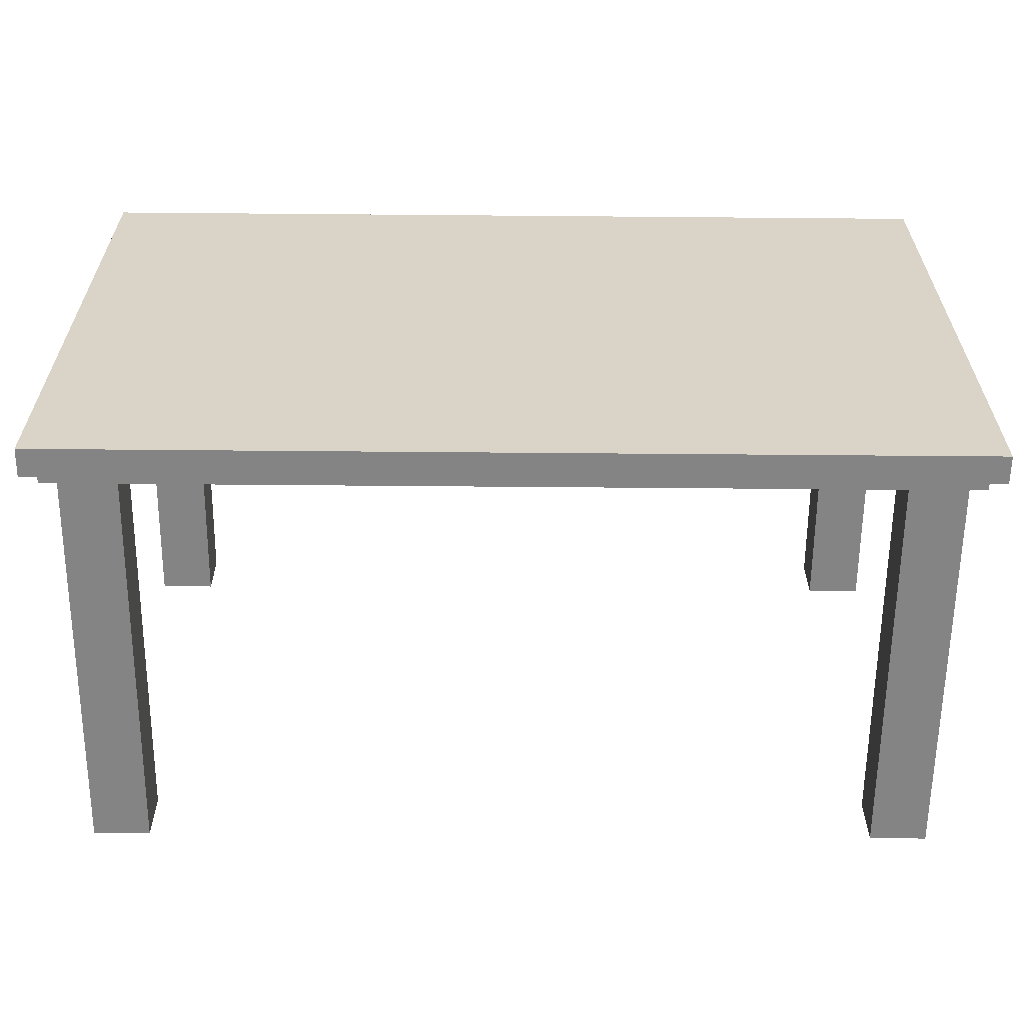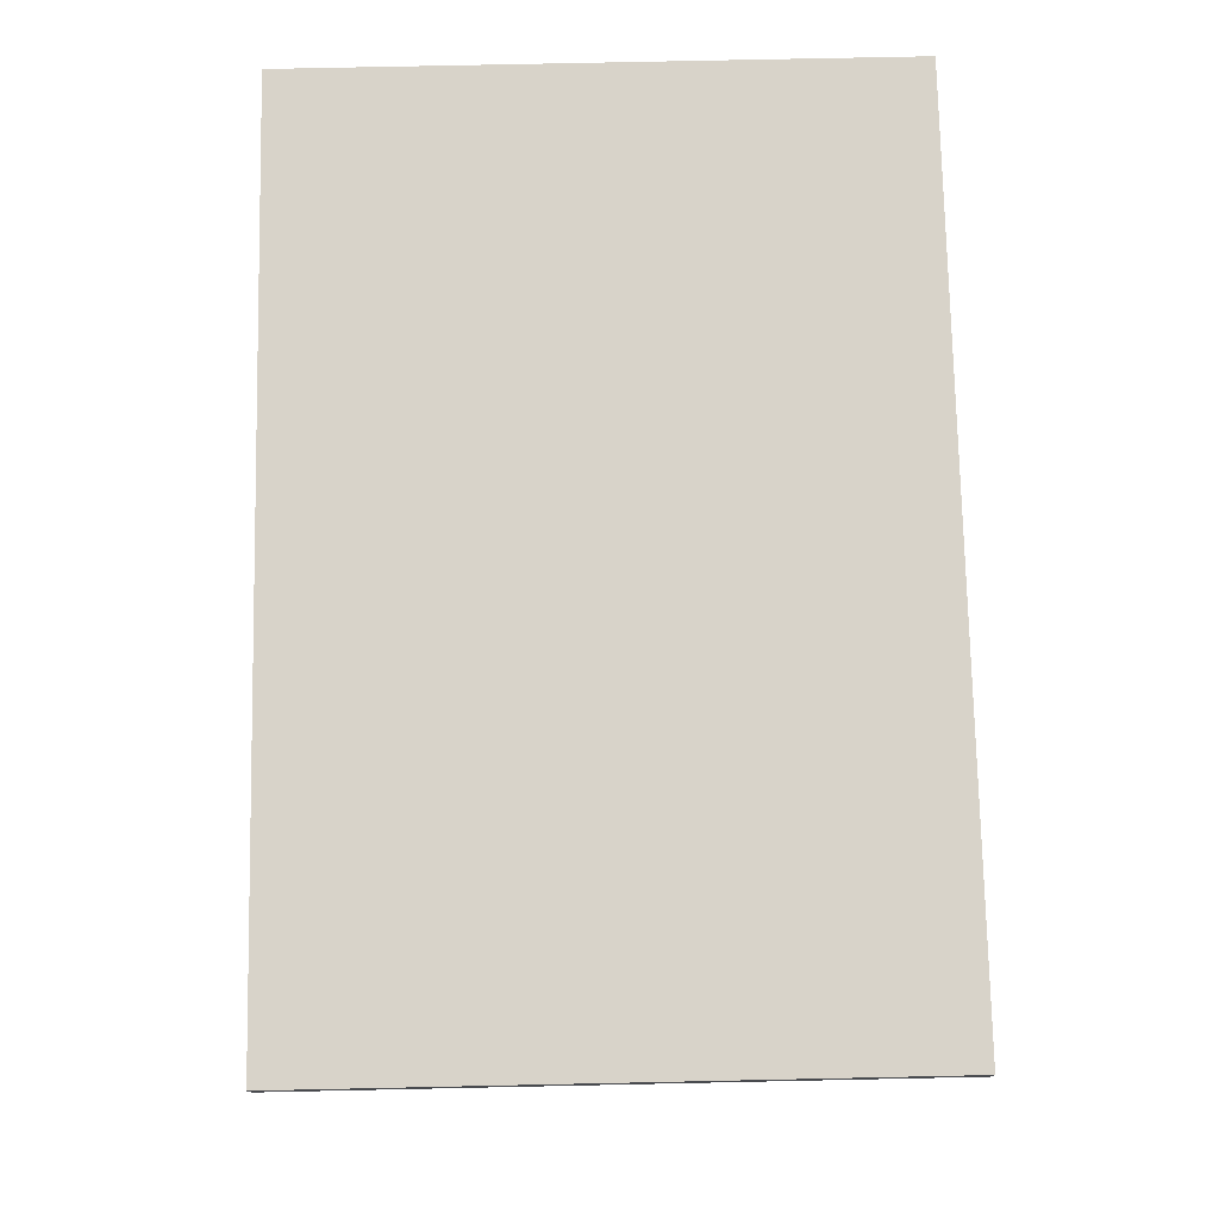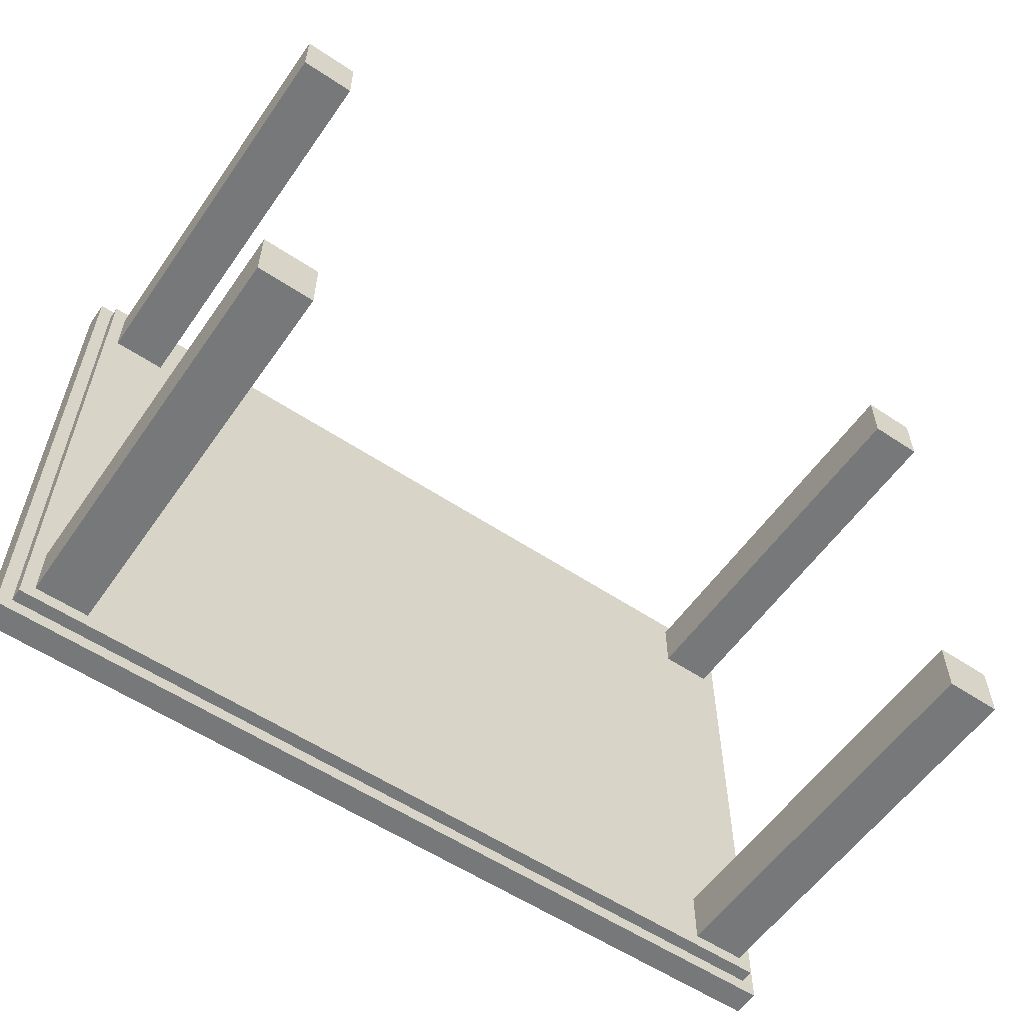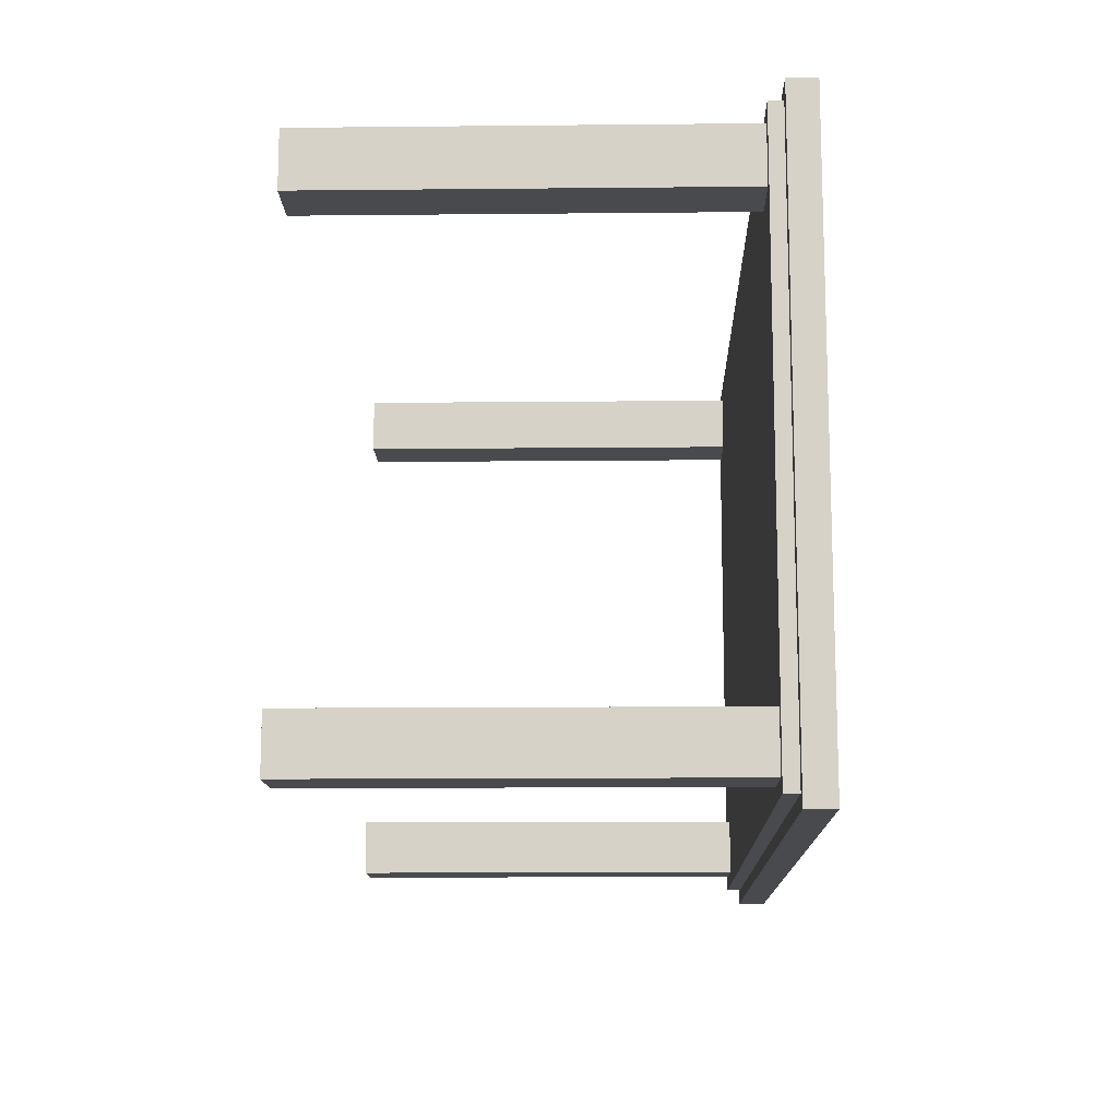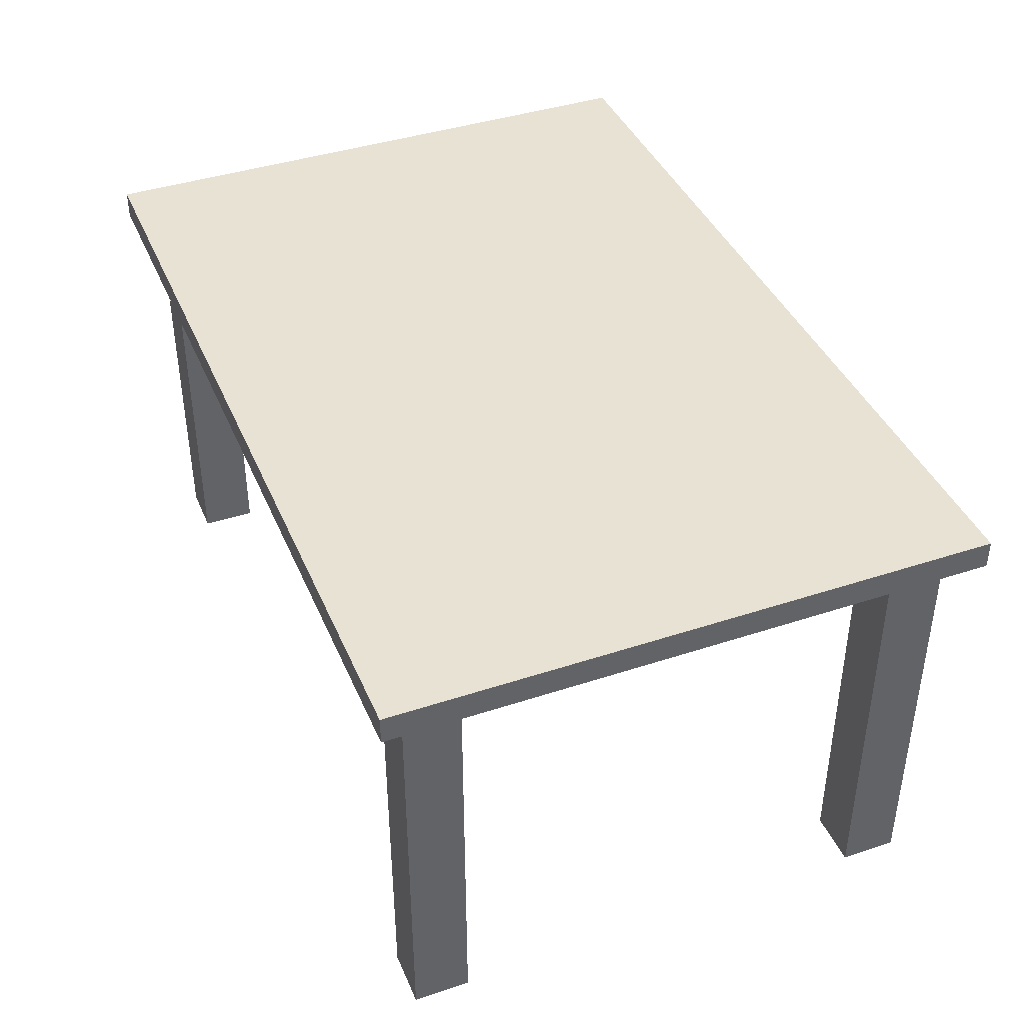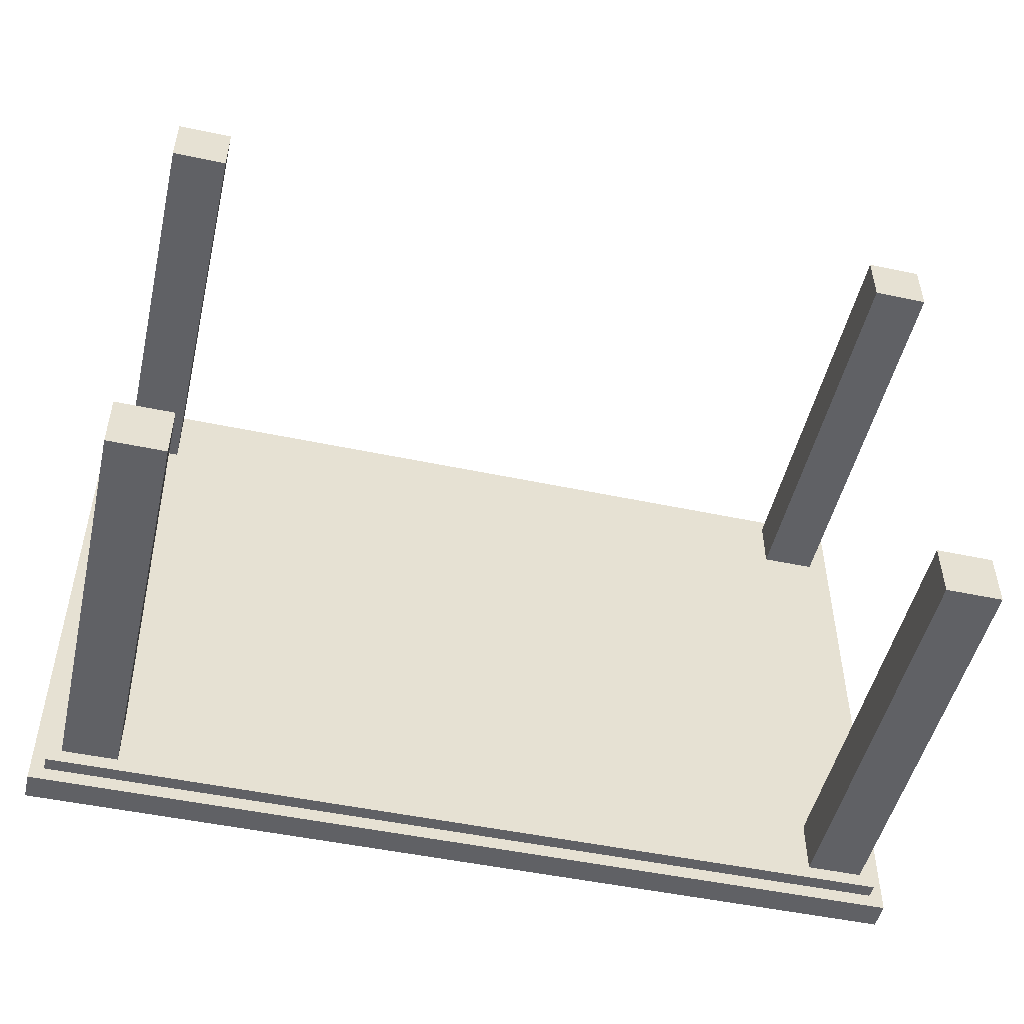
<metadata>
{"format":"obj","ext":"obj","renderer":"f3d","projection":"perspective","resolution":1024,"background":"white","views":[{"elev":-61.5,"azim":179.5,"up":"+Z"},{"elev":76.0,"azim":-91.2,"up":"+Y"},{"elev":-57.4,"azim":-34.7,"up":"+Z"},{"elev":-13.1,"azim":91.3,"up":"+Z"},{"elev":40.9,"azim":-111.9,"up":"+Y"},{"elev":-49.8,"azim":-13.1,"up":"+Z"}]}
</metadata>
<code>
o
v -3.2 3.8 2.1
v -3.2 3.8 -2.2
v -3.2 4 2.1
v -3.2 4 -2.2
v -3.1 3.7 2
v -3.1 3.7 -2.1
v -3.1 3.8 2
v -3.1 3.8 -2.1
v -3 0.8 1.9
v -3 0.8 1.5
v -3 0.8 -1.6
v -3 0.8 -2
v -3 3.7 1.9
v -3 3.7 1.5
v -3 3.7 -1.6
v -3 3.7 -2
v 2.6 0.8 1.9
v 2.6 0.8 1.5
v 2.6 0.8 -1.6
v 2.6 0.8 -2
v 2.6 3.7 1.9
v 2.6 3.7 1.5
v 2.6 3.7 -1.6
v 2.6 3.7 -2
v -2.6 0.8 1.9
v -2.6 0.8 1.5
v -2.6 0.8 -1.6
v -2.6 0.8 -2
v -2.6 3.7 1.9
v -2.6 3.7 1.5
v -2.6 3.7 -1.6
v -2.6 3.7 -2
v 3 0.8 1.9
v 3 0.8 1.5
v 3 0.8 -1.6
v 3 0.8 -2
v 3 3.7 1.9
v 3 3.7 1.5
v 3 3.7 -1.6
v 3 3.7 -2
v 3.1 3.7 2
v 3.1 3.7 -2.1
v 3.1 3.8 2
v 3.1 3.8 -2.1
v 3.2 3.8 2.1
v 3.2 3.8 -2.2
v 3.2 4 2.1
v 3.2 4 -2.2
v -3.2 3.8 2.1
v -3.2 4 2.1
v 3.2 3.8 2.1
v 3.2 4 2.1
v -3.1 3.7 2
v -3.1 3.8 2
v 3.1 3.7 2
v 3.1 3.8 2
v -3 0.8 1.9
v -3 3.7 1.9
v -2.6 0.8 1.9
v -2.6 3.7 1.9
v 2.6 0.8 1.9
v 2.6 3.7 1.9
v 3 0.8 1.9
v 3 3.7 1.9
v -3 0.8 -1.6
v -3 3.7 -1.6
v -2.6 0.8 -1.6
v -2.6 3.7 -1.6
v 2.6 0.8 -1.6
v 2.6 3.7 -1.6
v 3 0.8 -1.6
v 3 3.7 -1.6
v -3 0.8 1.5
v -3 3.7 1.5
v -2.6 0.8 1.5
v -2.6 3.7 1.5
v 2.6 0.8 1.5
v 2.6 3.7 1.5
v 3 0.8 1.5
v 3 3.7 1.5
v -3 0.8 -2
v -3 3.7 -2
v -2.6 0.8 -2
v -2.6 3.7 -2
v 2.6 0.8 -2
v 2.6 3.7 -2
v 3 0.8 -2
v 3 3.7 -2
v -3.1 3.7 -2.1
v -3.1 3.8 -2.1
v 3.1 3.7 -2.1
v 3.1 3.8 -2.1
v -3.2 3.8 -2.2
v -3.2 4 -2.2
v 3.2 3.8 -2.2
v 3.2 4 -2.2
v -3 0.8 1.9
v -2.6 0.8 1.9
v 2.6 0.8 1.9
v 3 0.8 1.9
v -3 0.8 1.5
v -2.6 0.8 1.5
v 2.6 0.8 1.5
v 3 0.8 1.5
v -3 0.8 -1.6
v -2.6 0.8 -1.6
v 2.6 0.8 -1.6
v 3 0.8 -1.6
v -3 0.8 -2
v -2.6 0.8 -2
v 2.6 0.8 -2
v 3 0.8 -2
v -3.1 3.7 2
v 3.1 3.7 2
v -3 3.7 1.9
v -2.6 3.7 1.9
v 2.6 3.7 1.9
v 3 3.7 1.9
v -3 3.7 1.5
v -2.6 3.7 1.5
v 2.6 3.7 1.5
v 3 3.7 1.5
v -3 3.7 -1.6
v -2.6 3.7 -1.6
v 2.6 3.7 -1.6
v 3 3.7 -1.6
v -3 3.7 -2
v -2.6 3.7 -2
v 2.6 3.7 -2
v 3 3.7 -2
v -3.1 3.7 -2.1
v 3.1 3.7 -2.1
v -3.2 3.8 2.1
v 3.2 3.8 2.1
v -3.1 3.8 2
v 3.1 3.8 2
v -3.1 3.8 -2.1
v 3.1 3.8 -2.1
v -3.2 3.8 -2.2
v 3.2 3.8 -2.2
v -3.2 4 2.1
v 3.2 4 2.1
v -3.2 4 -2.2
v 3.2 4 -2.2
f 3 2 1
f 4 2 3
f 7 6 5
f 8 6 7
f 13 10 9
f 14 10 13
f 15 12 11
f 16 12 15
f 21 18 17
f 22 18 21
f 23 20 19
f 24 20 23
f 25 26 29
f 29 26 30
f 27 28 31
f 31 28 32
f 33 34 37
f 37 34 38
f 35 36 39
f 39 36 40
f 41 42 43
f 43 42 44
f 45 46 47
f 47 46 48
f 51 50 49
f 52 50 51
f 55 54 53
f 56 54 55
f 59 58 57
f 60 58 59
f 63 62 61
f 64 62 63
f 67 66 65
f 68 66 67
f 71 70 69
f 72 70 71
f 73 74 75
f 75 74 76
f 77 78 79
f 79 78 80
f 81 82 83
f 83 82 84
f 85 86 87
f 87 86 88
f 89 90 91
f 91 90 92
f 93 94 95
f 95 94 96
f 101 98 97
f 102 98 101
f 103 100 99
f 104 100 103
f 109 106 105
f 110 106 109
f 111 108 107
f 112 108 111
f 115 114 113
f 116 114 115
f 117 114 116
f 118 114 117
f 119 115 113
f 120 117 116
f 121 117 120
f 122 114 118
f 123 121 120
f 123 122 121
f 123 119 113
f 123 120 119
f 124 122 123
f 125 122 124
f 126 114 122
f 126 122 125
f 127 123 113
f 128 125 124
f 129 125 128
f 130 114 126
f 131 127 113
f 131 130 129
f 131 129 128
f 131 128 127
f 132 114 130
f 132 130 131
f 135 134 133
f 136 134 135
f 137 135 133
f 138 134 136
f 139 137 133
f 139 138 137
f 140 134 138
f 140 138 139
f 141 142 143
f 143 142 144

</code>
